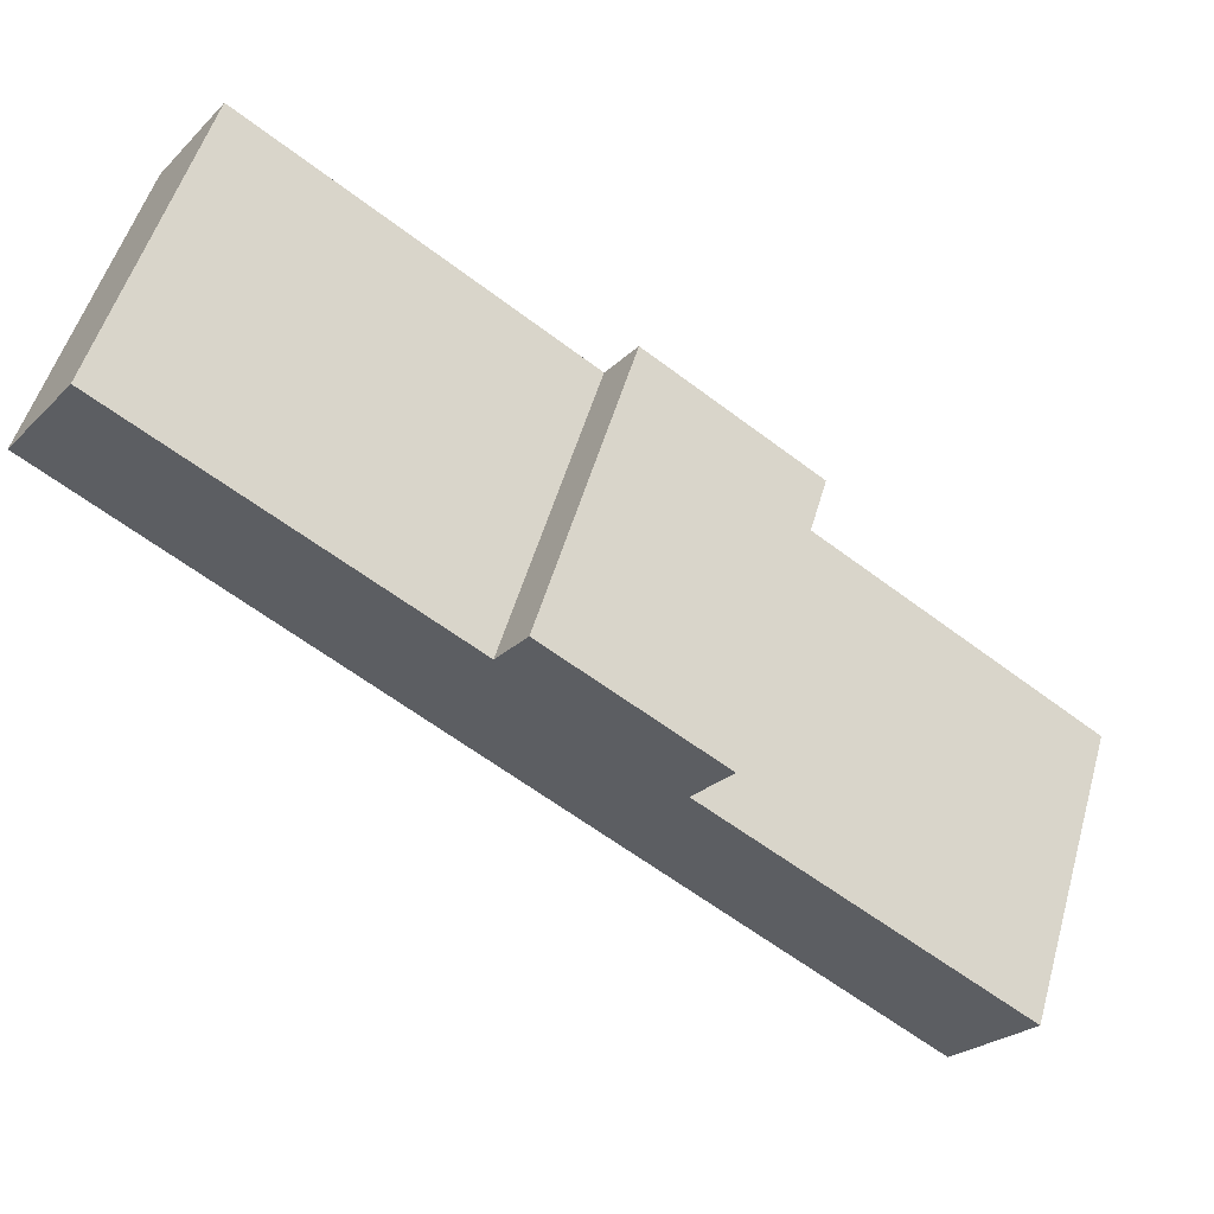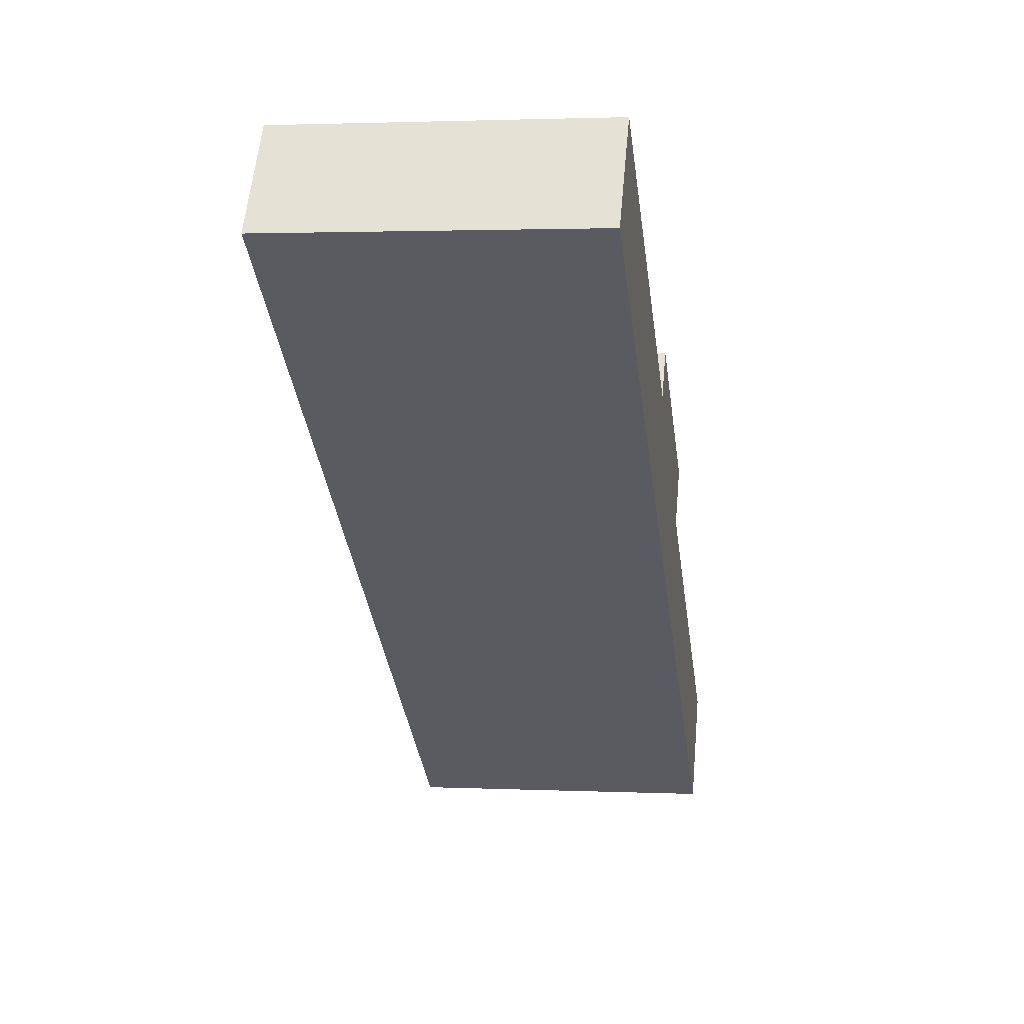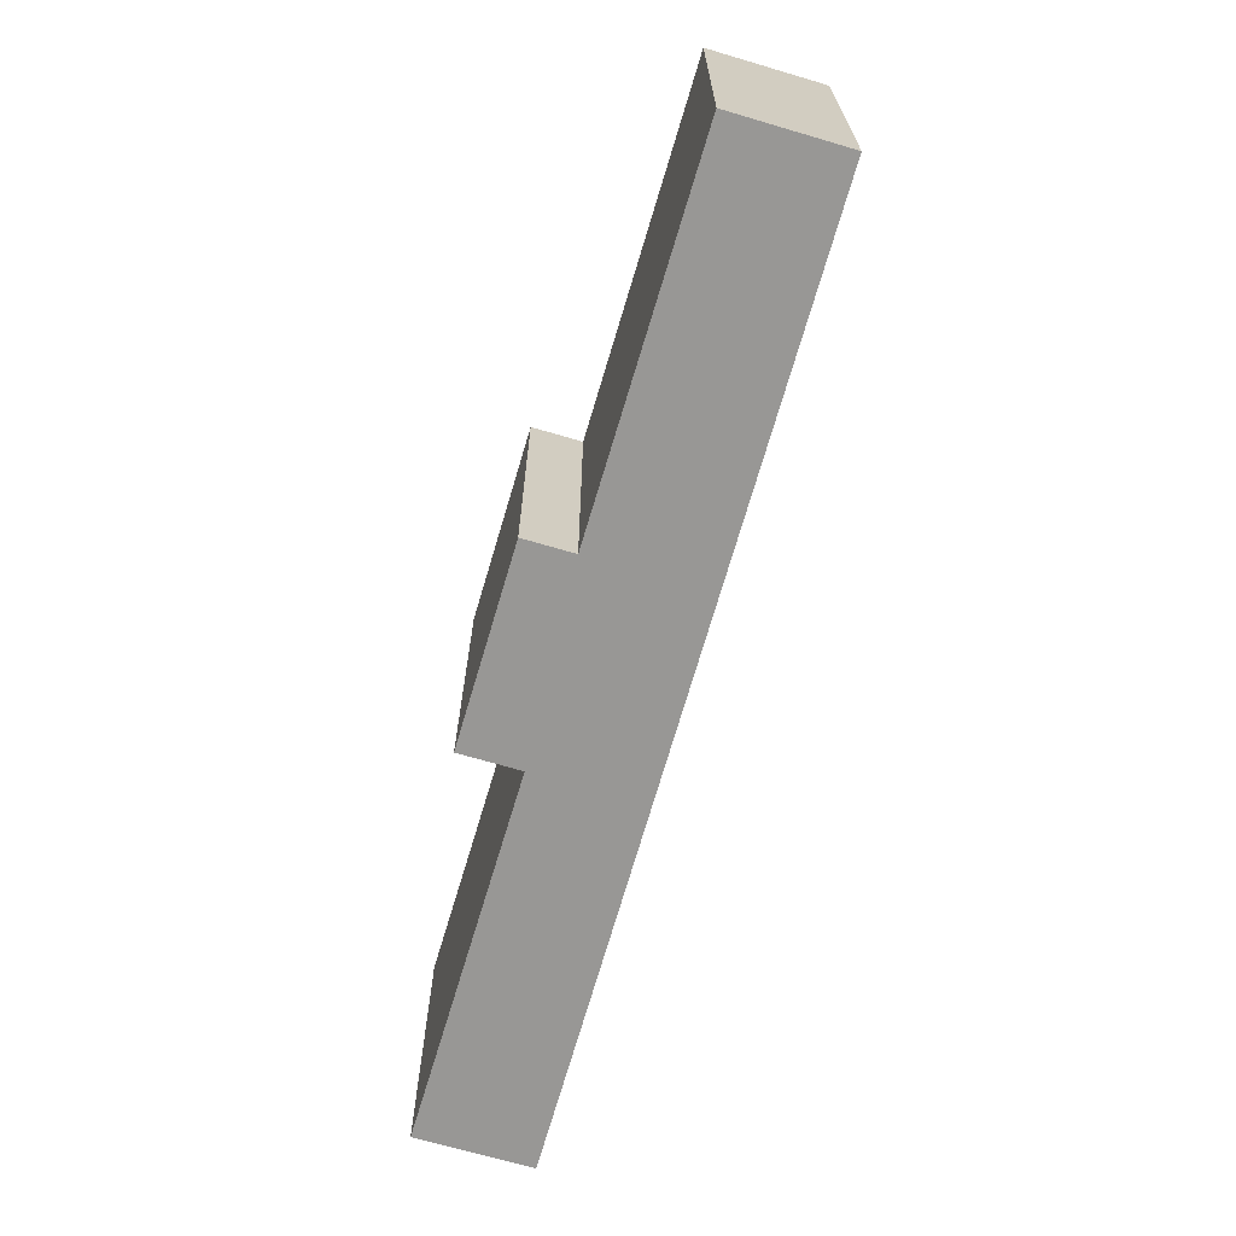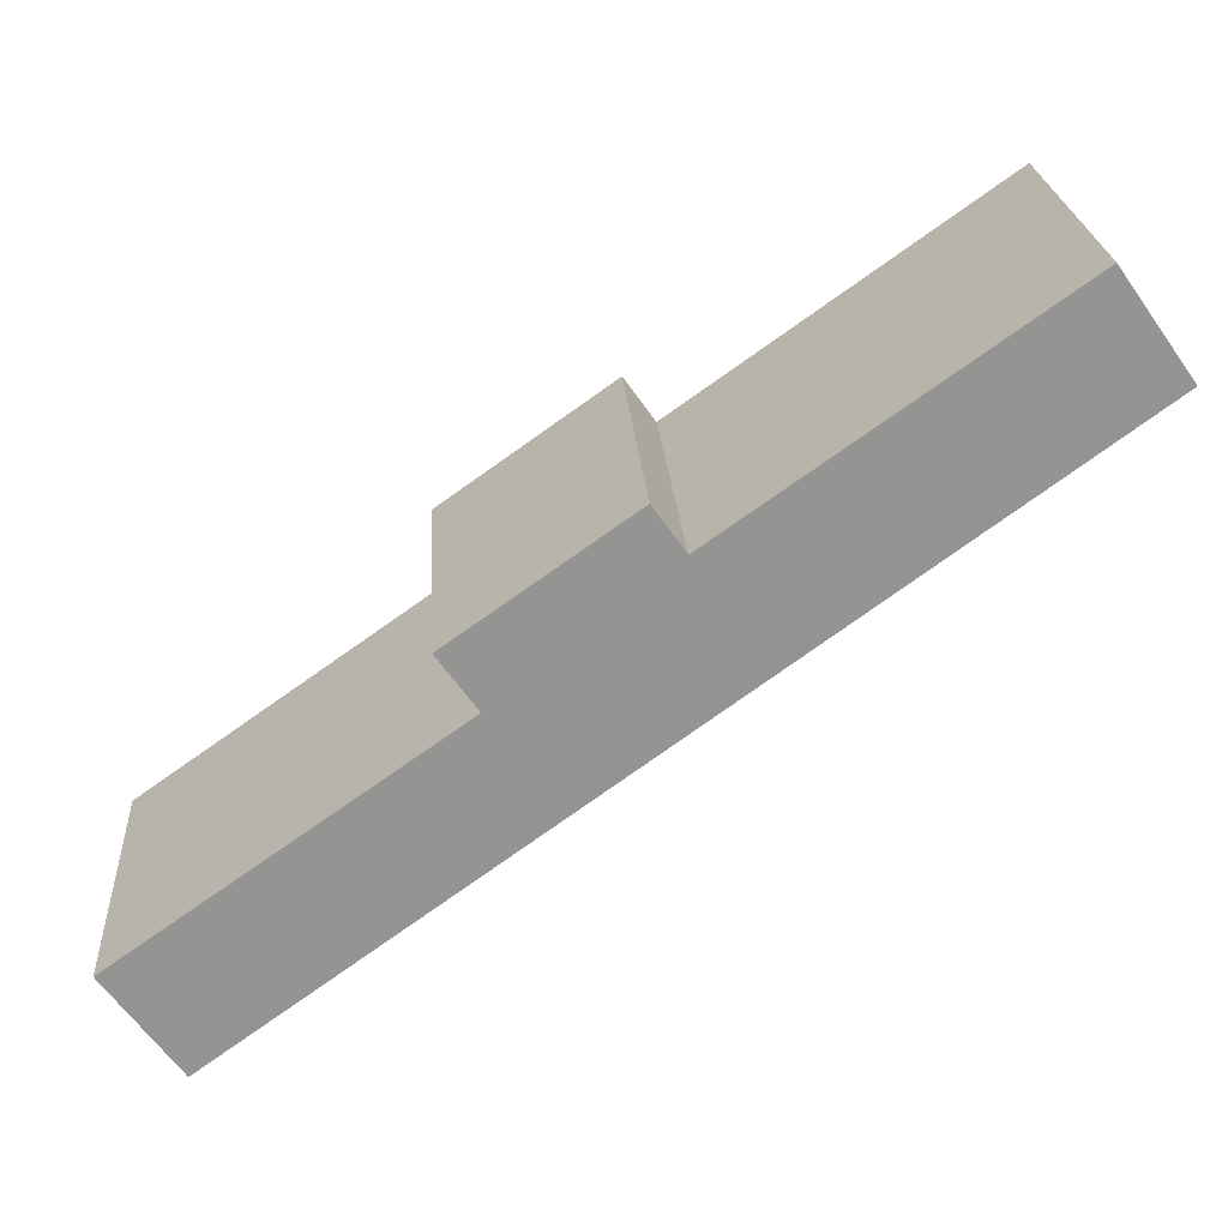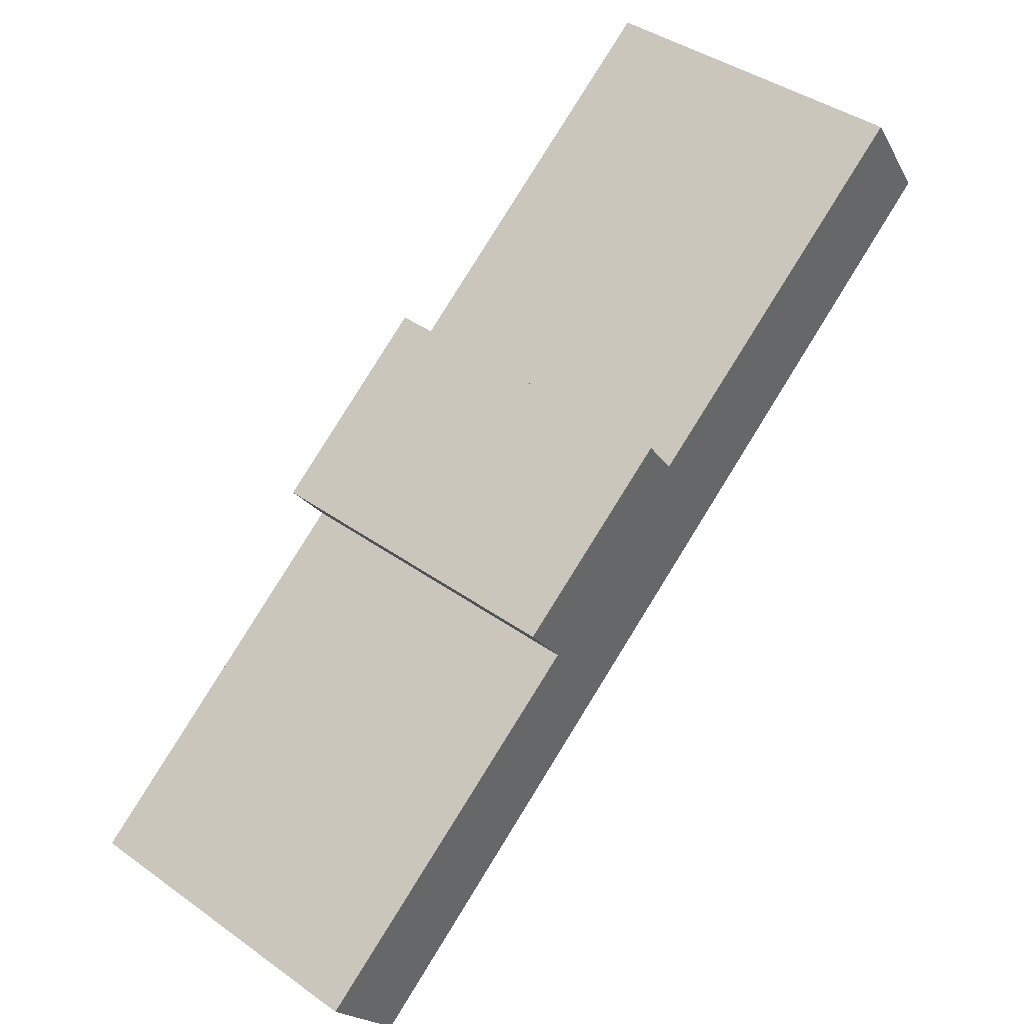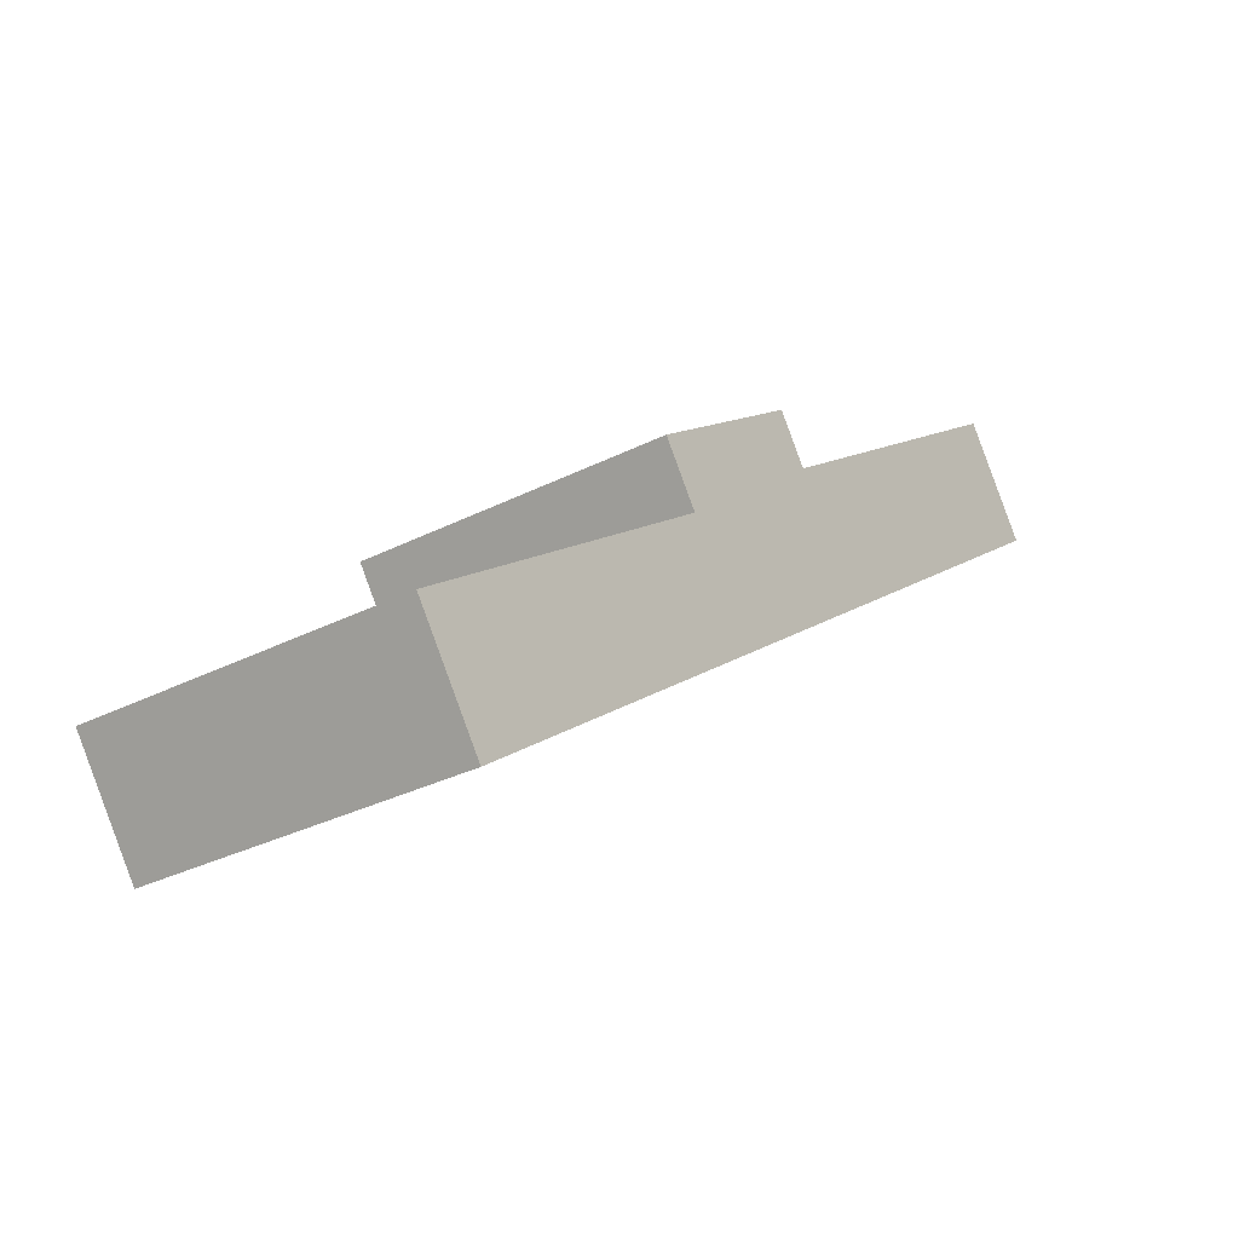
<metadata>
{"format":"obj","ext":"obj","renderer":"f3d","projection":"perspective","resolution":1024,"background":"white","views":[{"elev":53.5,"azim":-163.9,"up":"+Z"},{"elev":2.1,"azim":99.0,"up":"+Z"},{"elev":-68.2,"azim":38.0,"up":"+Y"},{"elev":23.3,"azim":-3.7,"up":"+Z"},{"elev":41.5,"azim":-49.3,"up":"+Z"},{"elev":-30.9,"azim":-53.8,"up":"+Z"}]}
</metadata>
<code>
v  8.701 3.123 4.863
v  4.827 3.123 3.581
v  8.002 3.123 5.843
v  0.707 3.123 -0.992
v  3.202 3.123 2.281
v  2.83 3.123 2.803
v  0 3.123 1.912e-16
v  4.522 3.123 4.009
v  2.83 -1.716e-16 2.803
v  4.522 -2.455e-16 4.009
v  4.827 -2.193e-16 3.581
v  8.002 -3.578e-16 5.843
v  0 0 0
v  3.202 -1.397e-16 2.281
v  8.701 -2.978e-16 4.863
v  0.707 6.074e-17 -0.992
g defaultobject
f 1 2 3
f 2 1 4
f 2 4 5
f 2 5 6
f 5 4 7
f 6 8 2
f 9 8 6
f 8 9 10
f 11 3 2
f 3 11 12
f 13 5 7
f 5 13 14
f 10 2 8
f 2 10 11
f 12 1 3
f 1 12 15
f 15 4 1
f 4 15 16
f 16 7 4
f 7 16 13
f 14 6 5
f 6 14 9
f 9 11 10
f 11 15 12
f 15 11 16
f 16 11 14
f 14 11 9
f 16 14 13

</code>
